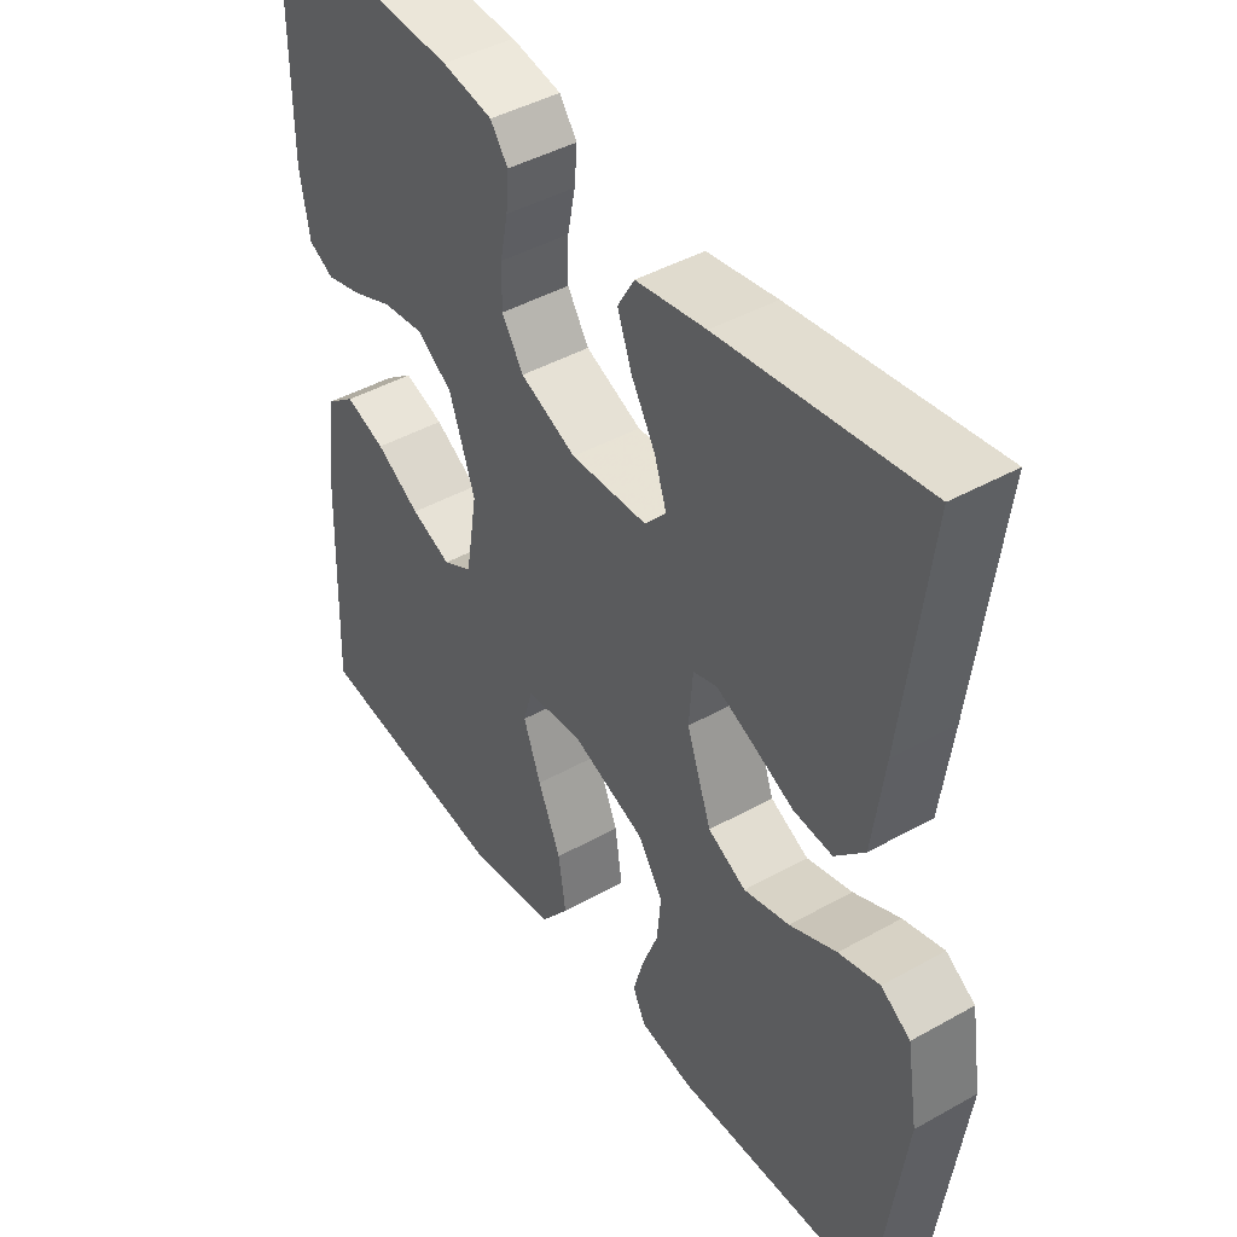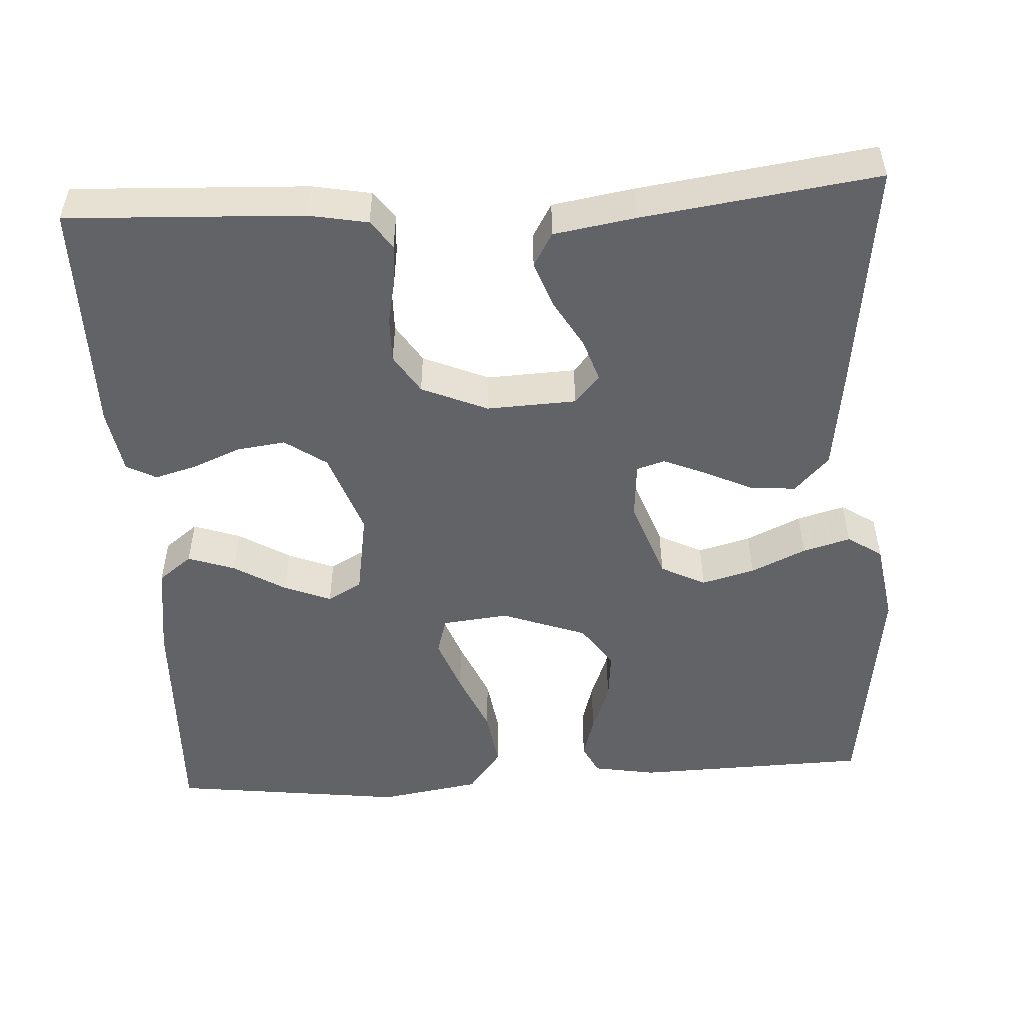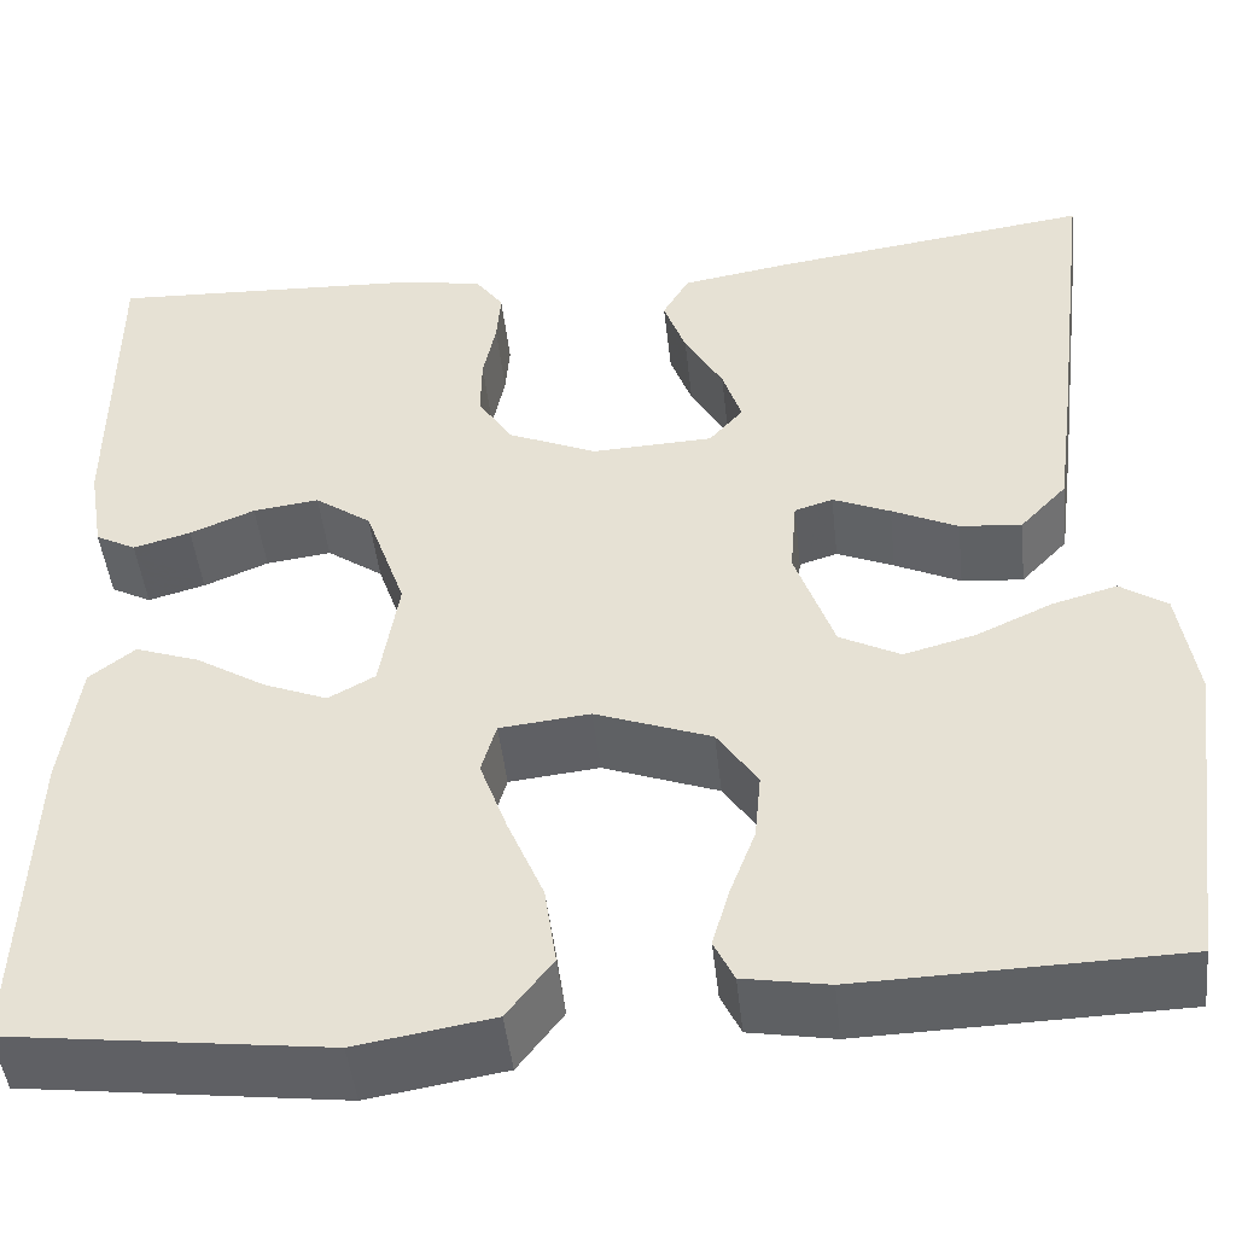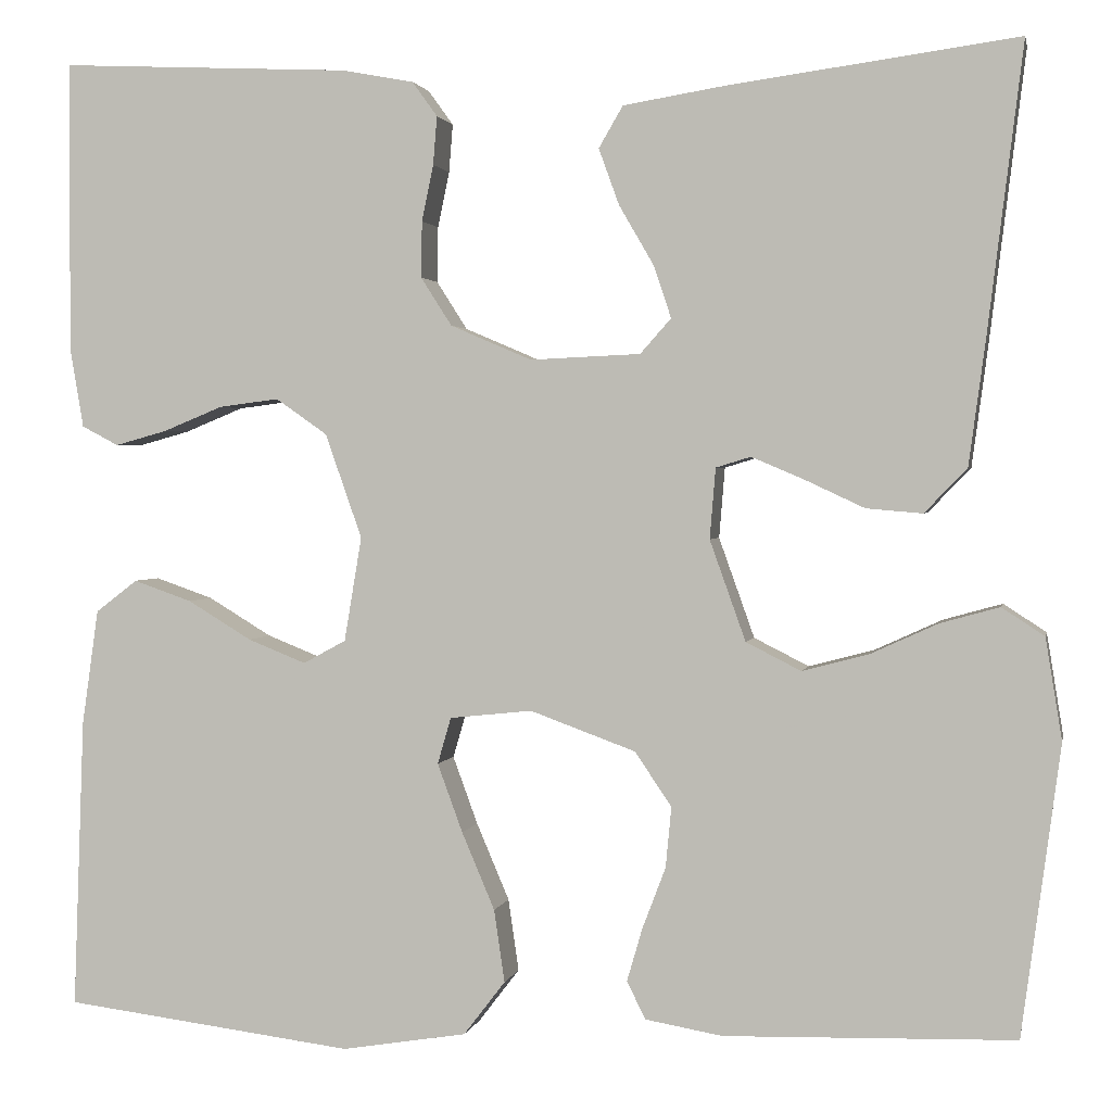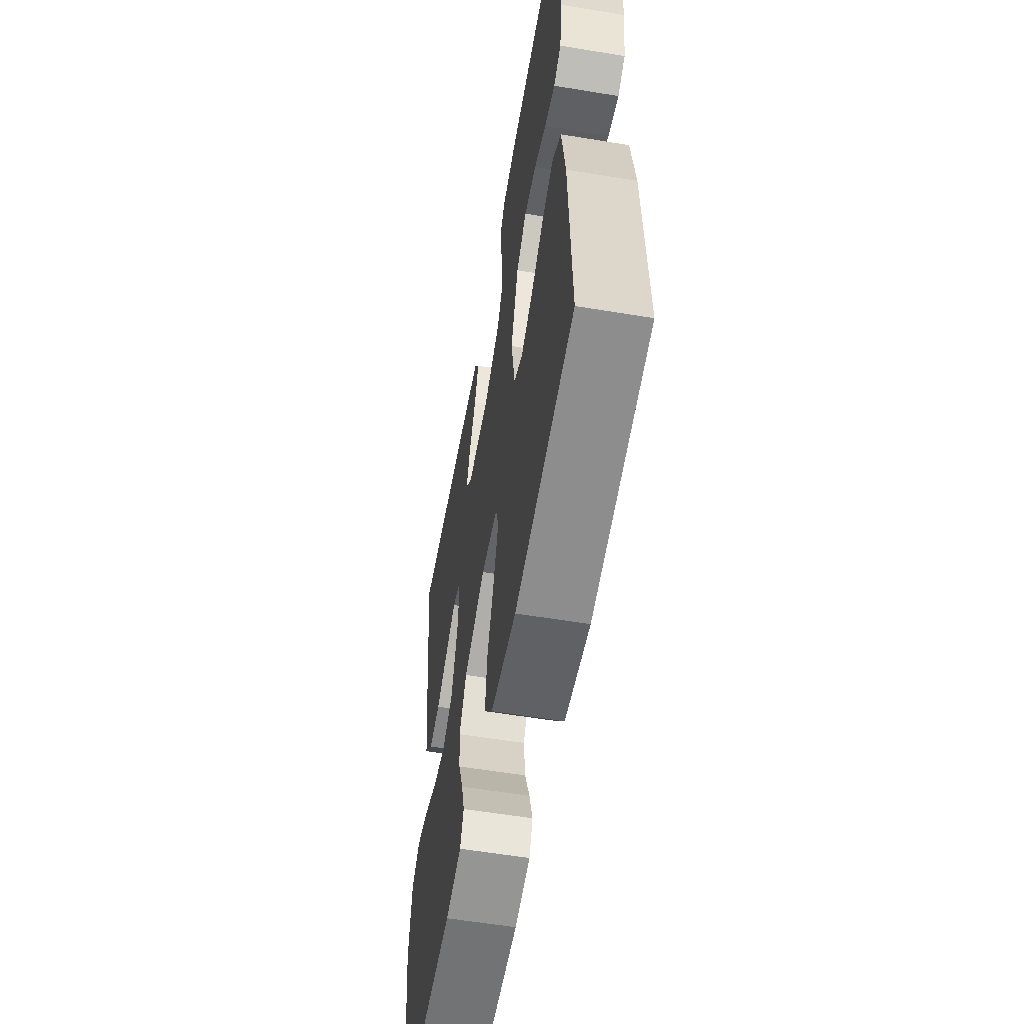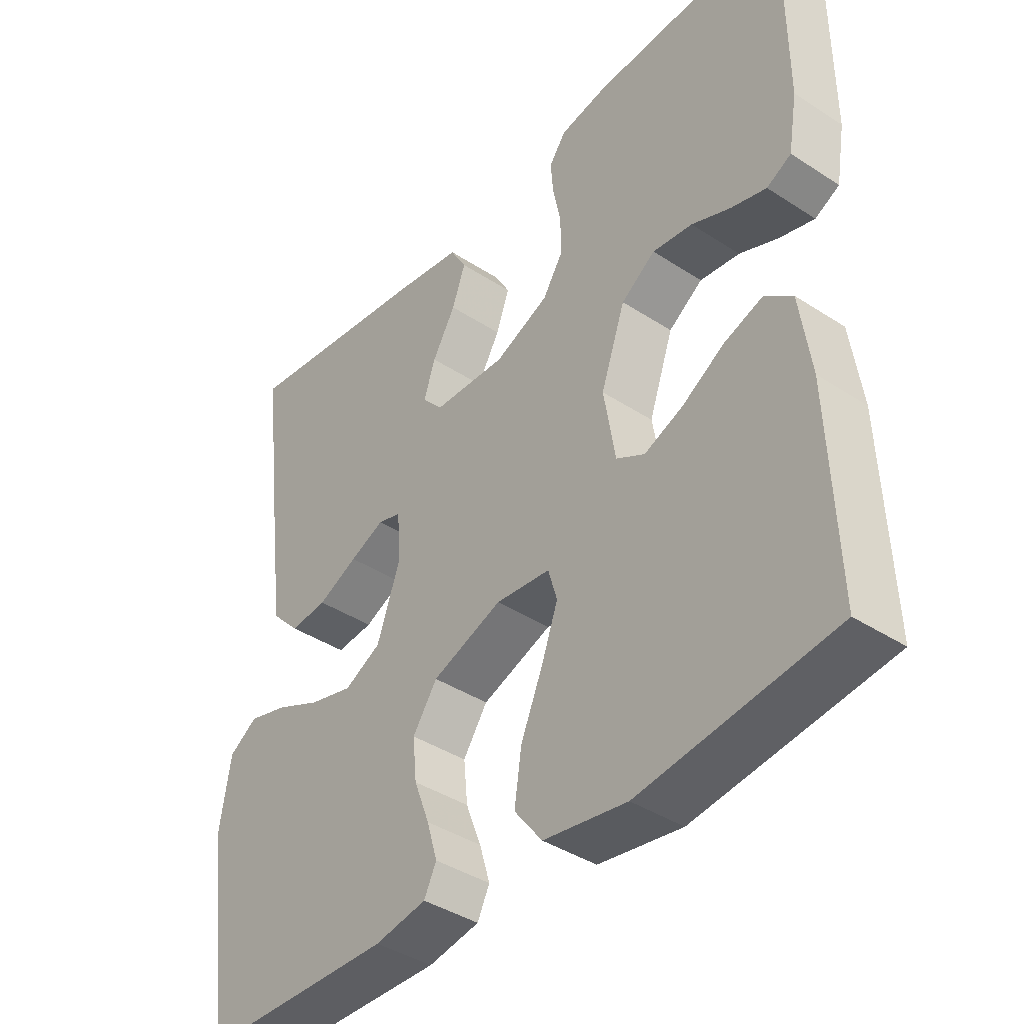
<metadata>
{"format":"obj","ext":"obj","renderer":"f3d","projection":"perspective","resolution":1024,"background":"white","views":[{"elev":43.8,"azim":56.6,"up":"+Z"},{"elev":-51.0,"azim":3.4,"up":"+Y"},{"elev":-46.6,"azim":6.2,"up":"+Z"},{"elev":1.8,"azim":11.3,"up":"+Z"},{"elev":-57.4,"azim":-99.8,"up":"+Z"},{"elev":-40.2,"azim":-128.8,"up":"+Z"}]}
</metadata>
<code>
v 0.5 0.07 -0.5
v 0.2 0.07 -0.508
v 0.12 0.07 -0.494
v 0.101 0.07 -0.455
v 0.117 0.07 -0.4
v 0.141 0.07 -0.337
v 0.147 0.07 -0.274
v 0.109 0.07 -0.218
v 0 0.07 -0.178
v -0.085 0.07 -0.187
v -0.099 0.07 -0.235
v -0.073 0.07 -0.306
v -0.039 0.07 -0.386
v -0.028 0.07 -0.461
v -0.071 0.07 -0.517
v -0.2 0.07 -0.538
v -0.5 0.07 -0.5
v -0.489 0.07 -0.2
v -0.472 0.07 -0.08
v -0.429 0.07 -0.047
v -0.369 0.07 -0.068
v -0.303 0.07 -0.108
v -0.243 0.07 -0.132
v -0.199 0.07 -0.108
v -0.181 0.07 0
v -0.219 0.07 0.108
v -0.272 0.07 0.145
v -0.334 0.07 0.137
v -0.395 0.07 0.112
v -0.449 0.07 0.097
v -0.487 0.07 0.117
v -0.501 0.07 0.2
v -0.5 0.07 0.5
v -0.2 0.07 0.486
v -0.125 0.07 0.472
v -0.099 0.07 0.436
v -0.103 0.07 0.386
v -0.115 0.07 0.328
v -0.116 0.07 0.27
v -0.084 0.07 0.22
v 0 0.07 0.184
v 0.114 0.07 0.189
v 0.146 0.07 0.225
v 0.128 0.07 0.279
v 0.092 0.07 0.341
v 0.071 0.07 0.399
v 0.096 0.07 0.442
v 0.2 0.07 0.459
v 0.5 0.07 0.5
v 0.463 0.07 0.2
v 0.446 0.07 0.073
v 0.402 0.07 0.027
v 0.344 0.07 0.032
v 0.282 0.07 0.061
v 0.228 0.07 0.084
v 0.192 0.07 0.073
v 0.186 0.07 0
v 0.223 0.07 -0.104
v 0.28 0.07 -0.133
v 0.348 0.07 -0.115
v 0.418 0.07 -0.083
v 0.479 0.07 -0.066
v 0.523 0.07 -0.095
v 0.54 0.07 -0.2
v 0.5 0 -0.5
v 0.2 0 -0.508
v 0.12 0 -0.494
v 0.101 0 -0.455
v 0.117 0 -0.4
v 0.141 0 -0.337
v 0.147 0 -0.274
v 0.109 0 -0.218
v 0 0 -0.178
v -0.085 0 -0.187
v -0.099 0 -0.235
v -0.073 0 -0.306
v -0.039 0 -0.386
v -0.028 0 -0.461
v -0.071 0 -0.517
v -0.2 0 -0.538
v -0.5 0 -0.5
v -0.489 0 -0.2
v -0.472 0 -0.08
v -0.429 0 -0.047
v -0.369 0 -0.068
v -0.303 0 -0.108
v -0.243 0 -0.132
v -0.199 0 -0.108
v -0.181 0 0
v -0.219 0 0.108
v -0.272 0 0.145
v -0.334 0 0.137
v -0.395 0 0.112
v -0.449 0 0.097
v -0.487 0 0.117
v -0.501 0 0.2
v -0.5 0 0.5
v -0.2 0 0.486
v -0.125 0 0.472
v -0.099 0 0.436
v -0.103 0 0.386
v -0.115 0 0.328
v -0.116 0 0.27
v -0.084 0 0.22
v 0 0 0.184
v 0.114 0 0.189
v 0.146 0 0.225
v 0.128 0 0.279
v 0.092 0 0.341
v 0.071 0 0.399
v 0.096 0 0.442
v 0.2 0 0.459
v 0.5 0 0.5
v 0.463 0 0.2
v 0.446 0 0.073
v 0.402 0 0.027
v 0.344 0 0.032
v 0.282 0 0.061
v 0.228 0 0.084
v 0.192 0 0.073
v 0.186 0 0
v 0.223 0 -0.104
v 0.28 0 -0.133
v 0.348 0 -0.115
v 0.418 0 -0.083
v 0.479 0 -0.066
v 0.523 0 -0.095
v 0.54 0 -0.2
f 4 5 6
f 3 4 6
f 2 3 6
f 1 2 6
f 64 1 6
f 63 64 6
f 62 63 6
f 61 62 6
f 60 61 6
f 59 60 6 7
f 58 59 7 8
f 57 58 8 9
f 56 57 9 10
f 52 53 54
f 51 52 54
f 50 51 54
f 49 50 54
f 48 49 54
f 47 48 54
f 46 47 54
f 45 46 54
f 44 45 54
f 43 44 54 55
f 42 43 55 56
f 36 37 38
f 35 36 38
f 34 35 38
f 33 34 38
f 32 33 38
f 31 32 38
f 30 31 38
f 29 30 38
f 28 29 38
f 27 28 38 39
f 26 27 39 40
f 20 21 22
f 19 20 22
f 18 19 22
f 17 18 22
f 16 17 22
f 15 16 22
f 14 15 22
f 13 14 22
f 12 13 22
f 11 12 22 23
f 10 11 23 24
f 10 24 25
f 56 10 25
f 42 56 25
f 41 42 25
f 25 26 40 41
f 70 69 68
f 70 68 67
f 70 67 66
f 70 66 65
f 70 65 128
f 70 128 127
f 70 127 126
f 70 126 125
f 70 125 124
f 71 70 124 123
f 72 71 123 122
f 73 72 122 121
f 74 73 121 120
f 118 117 116
f 118 116 115
f 118 115 114
f 118 114 113
f 118 113 112
f 118 112 111
f 118 111 110
f 118 110 109
f 118 109 108
f 119 118 108 107
f 120 119 107 106
f 102 101 100
f 102 100 99
f 102 99 98
f 102 98 97
f 102 97 96
f 102 96 95
f 102 95 94
f 102 94 93
f 102 93 92
f 103 102 92 91
f 104 103 91 90
f 86 85 84
f 86 84 83
f 86 83 82
f 86 82 81
f 86 81 80
f 86 80 79
f 86 79 78
f 86 78 77
f 86 77 76
f 87 86 76 75
f 88 87 75 74
f 89 88 74
f 89 74 120
f 89 120 106
f 89 106 105
f 105 104 90 89
f 1 65 66 2
f 2 66 67 3
f 3 67 68 4
f 4 68 69 5
f 5 69 70 6
f 6 70 71 7
f 7 71 72 8
f 8 72 73 9
f 9 73 74 10
f 10 74 75 11
f 11 75 76 12
f 12 76 77 13
f 13 77 78 14
f 14 78 79 15
f 15 79 80 16
f 16 80 81 17
f 17 81 82 18
f 18 82 83 19
f 19 83 84 20
f 20 84 85 21
f 21 85 86 22
f 22 86 87 23
f 23 87 88 24
f 24 88 89 25
f 25 89 90 26
f 26 90 91 27
f 27 91 92 28
f 28 92 93 29
f 29 93 94 30
f 30 94 95 31
f 31 95 96 32
f 32 96 97 33
f 33 97 98 34
f 34 98 99 35
f 35 99 100 36
f 36 100 101 37
f 37 101 102 38
f 38 102 103 39
f 39 103 104 40
f 40 104 105 41
f 41 105 106 42
f 42 106 107 43
f 43 107 108 44
f 44 108 109 45
f 45 109 110 46
f 46 110 111 47
f 47 111 112 48
f 48 112 113 49
f 49 113 114 50
f 50 114 115 51
f 51 115 116 52
f 52 116 117 53
f 53 117 118 54
f 54 118 119 55
f 55 119 120 56
f 56 120 121 57
f 57 121 122 58
f 58 122 123 59
f 59 123 124 60
f 60 124 125 61
f 61 125 126 62
f 62 126 127 63
f 63 127 128 64
f 64 128 65 1

</code>
